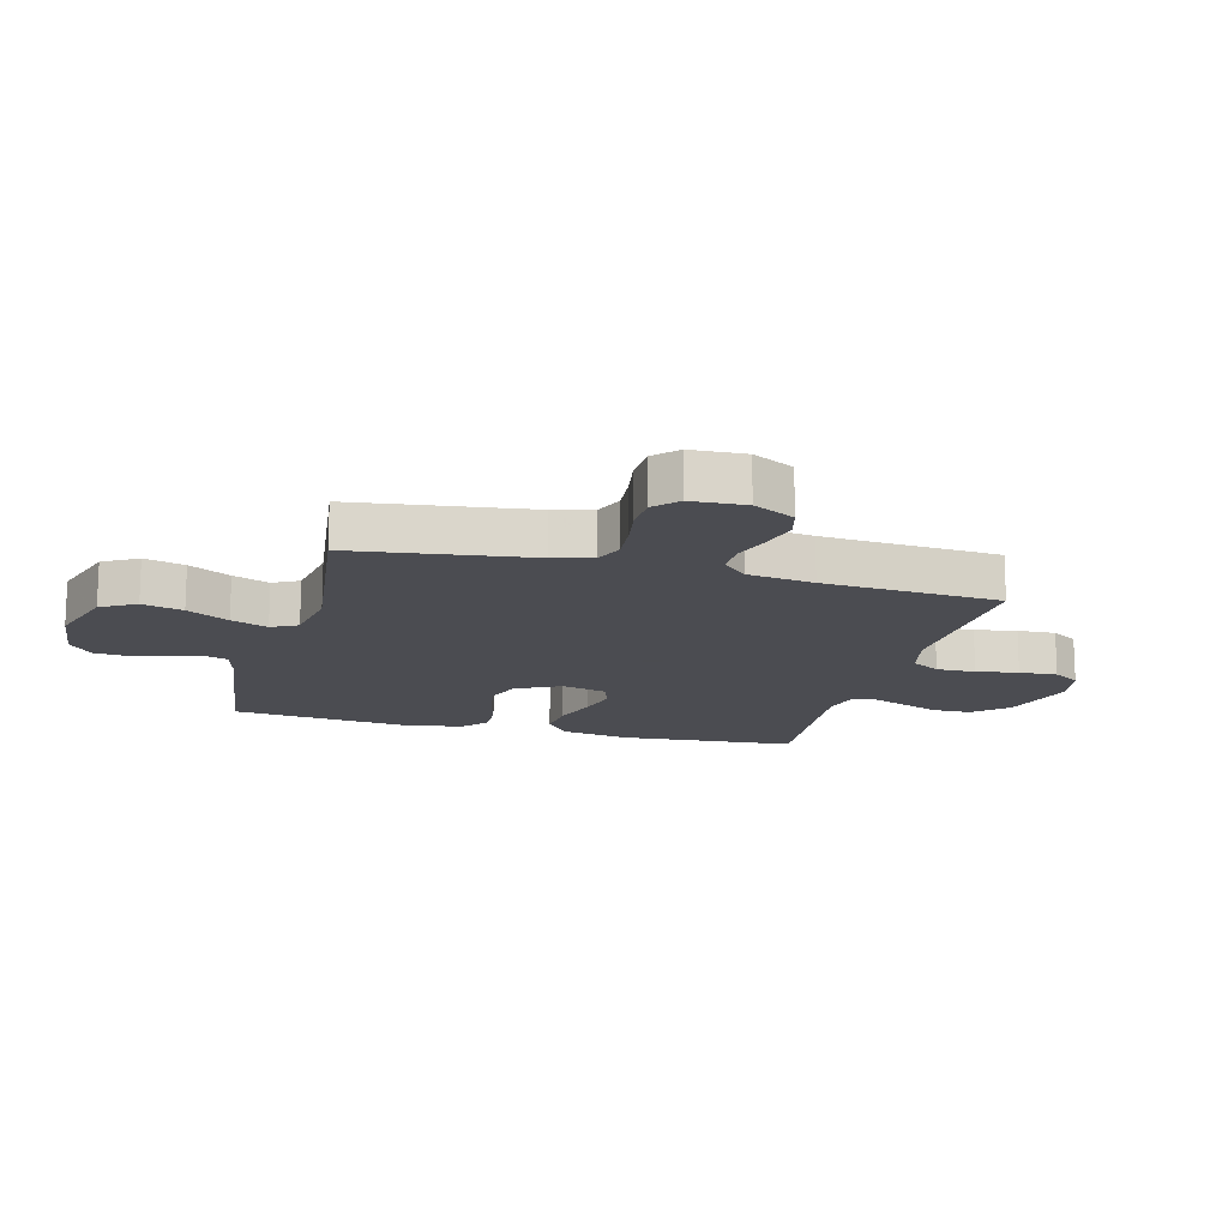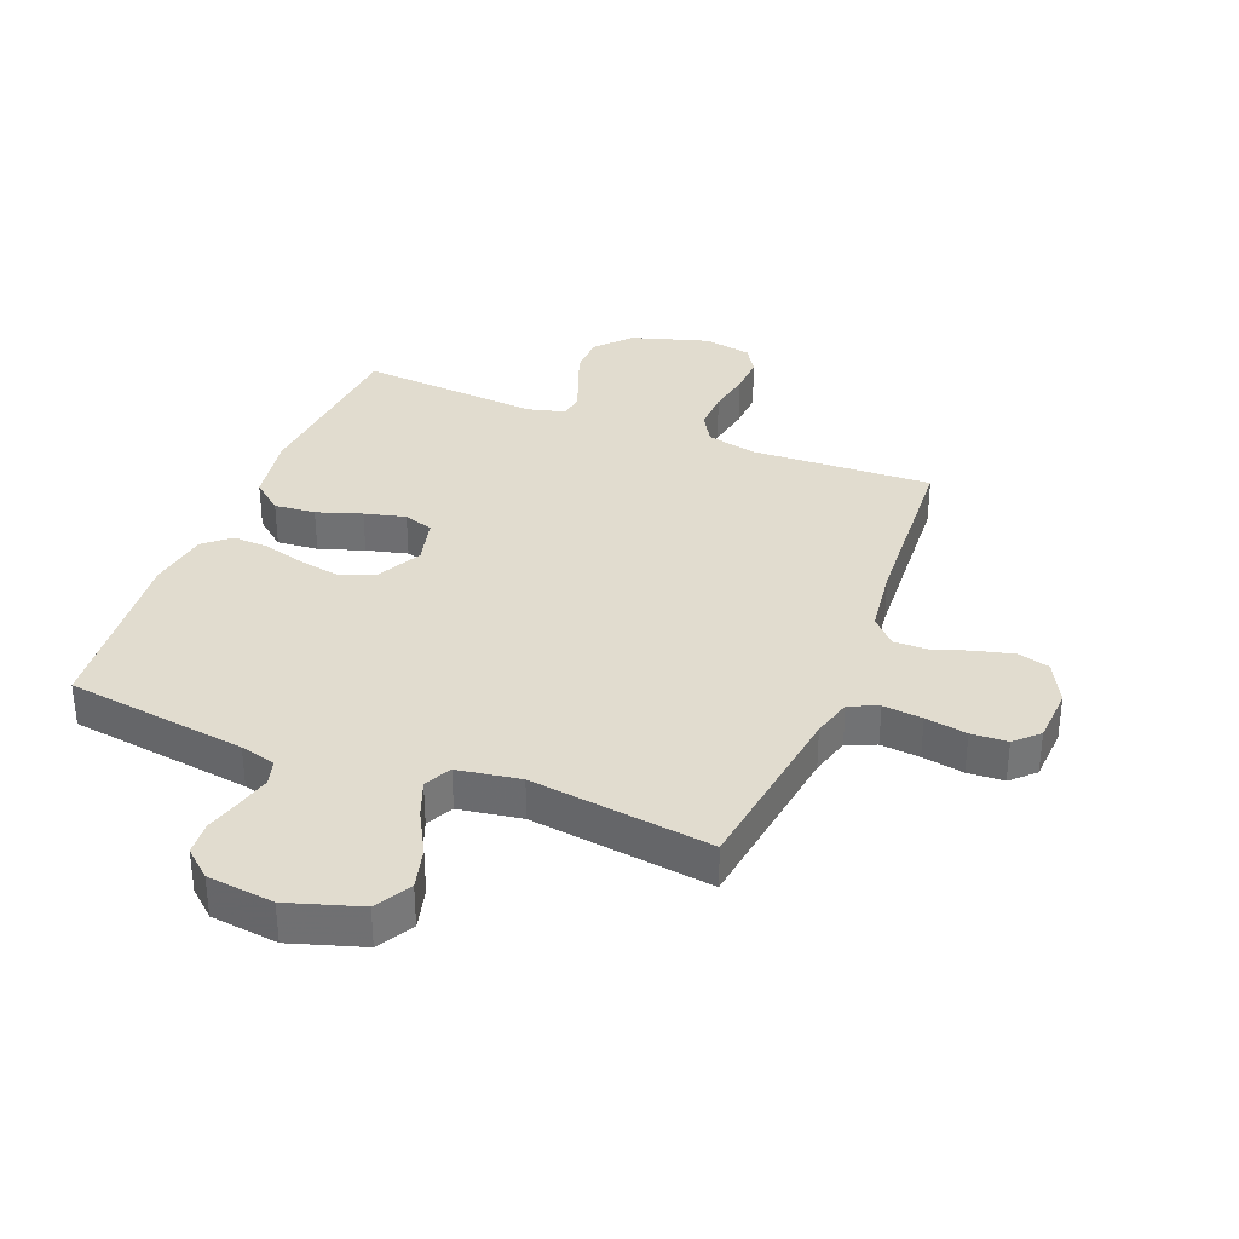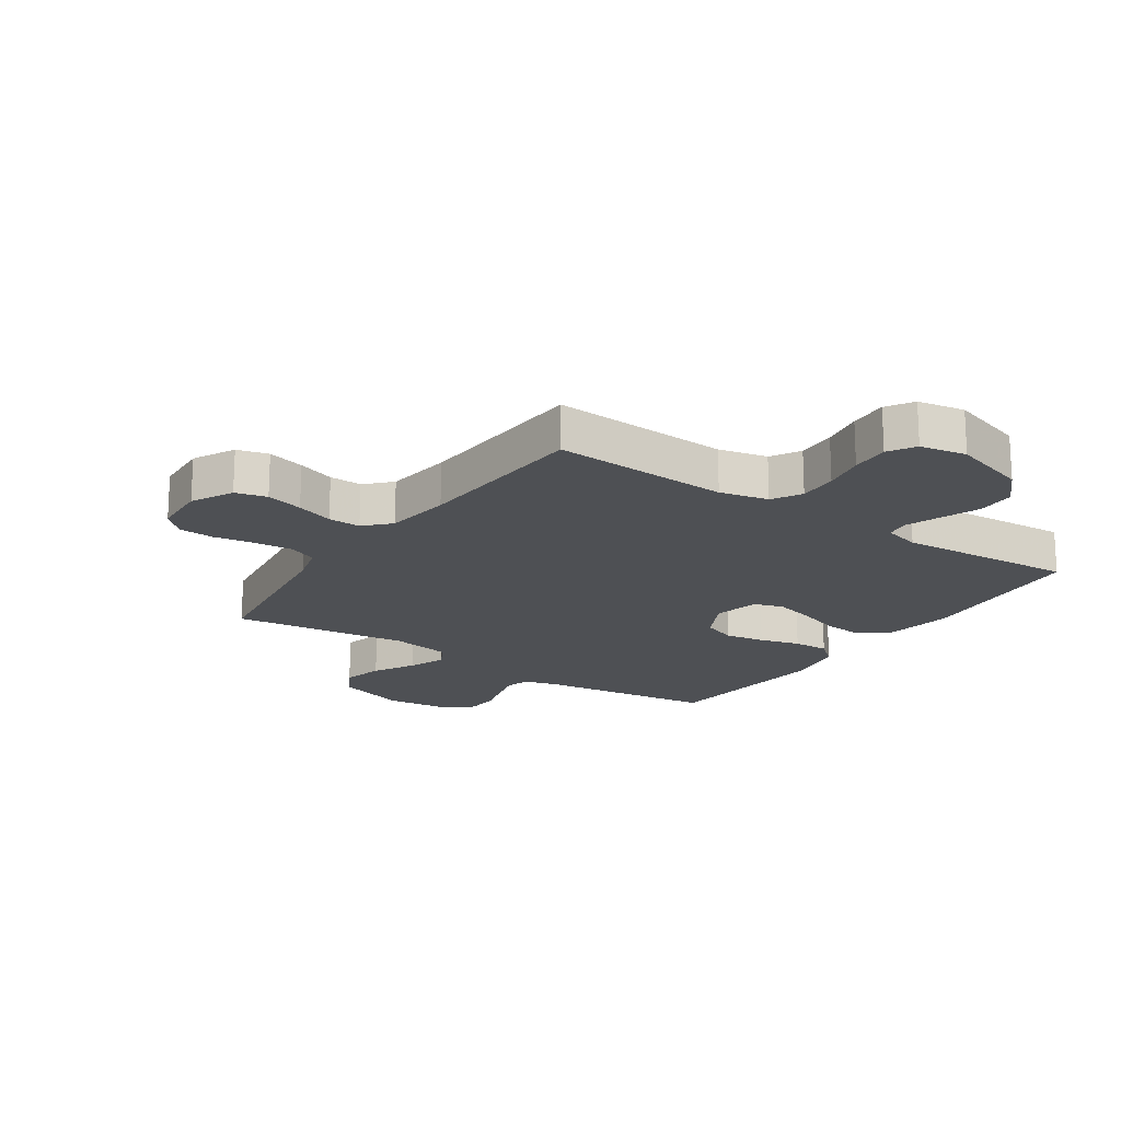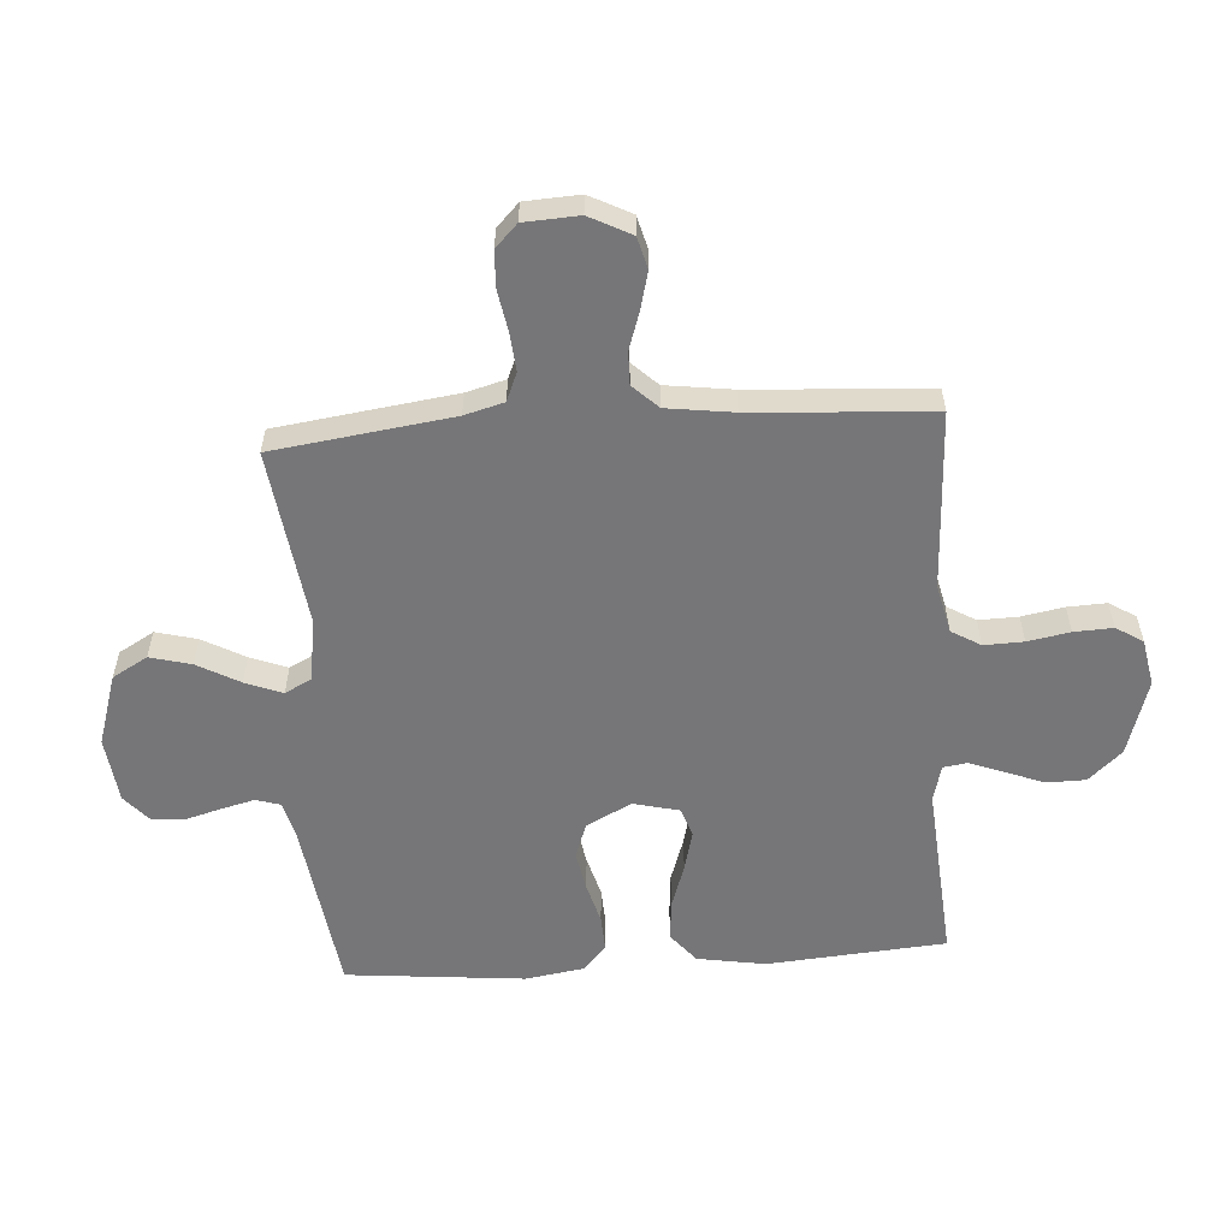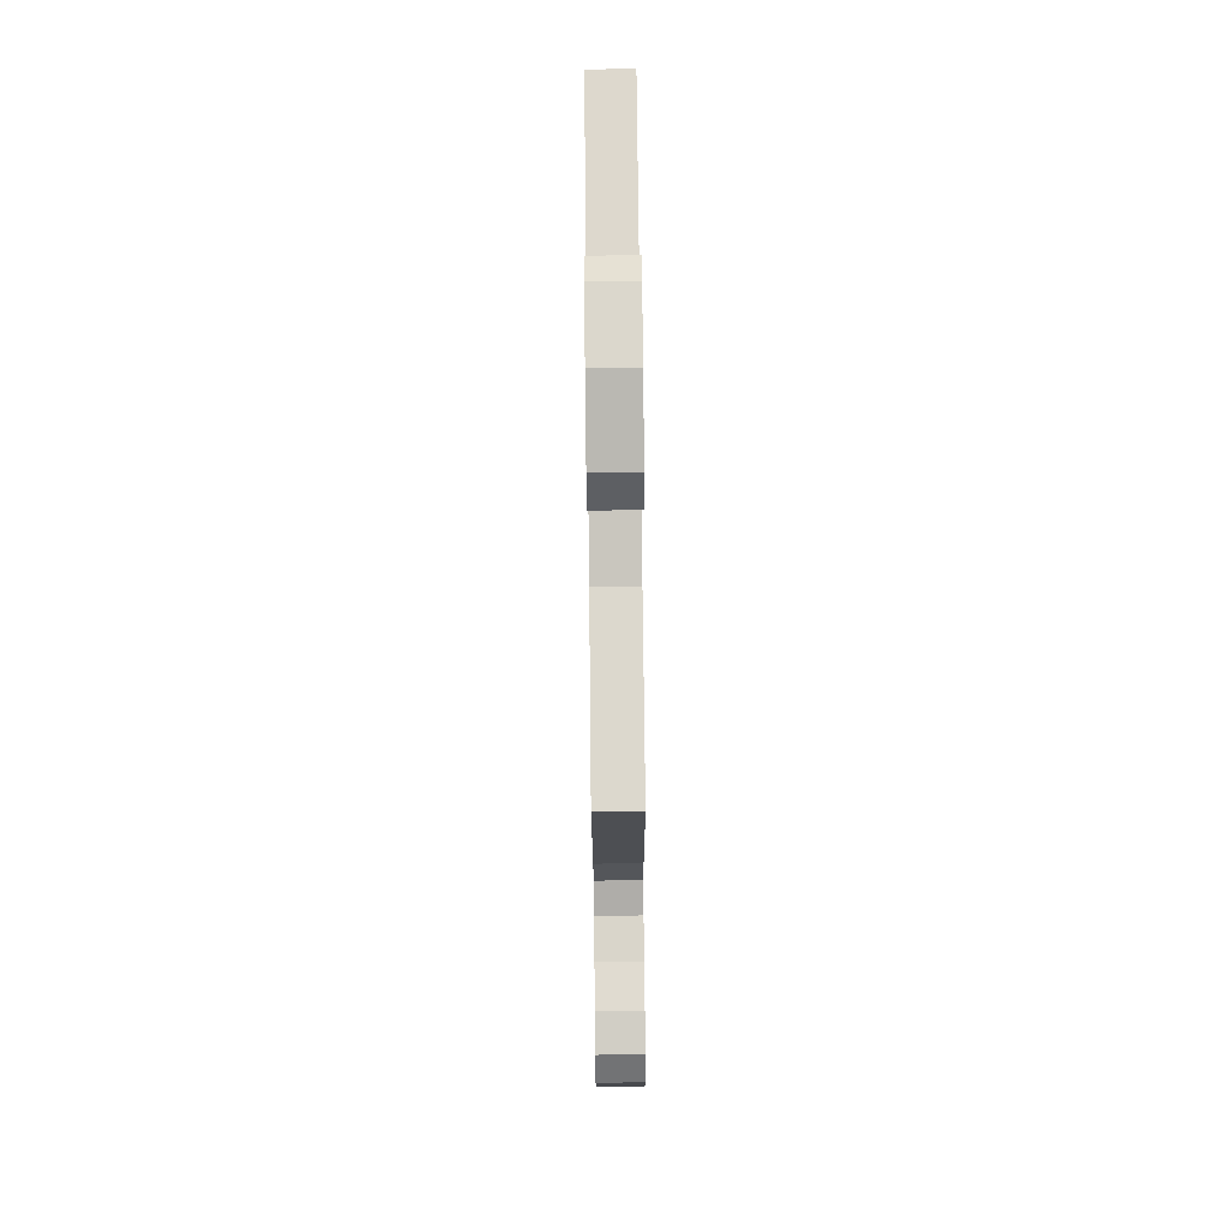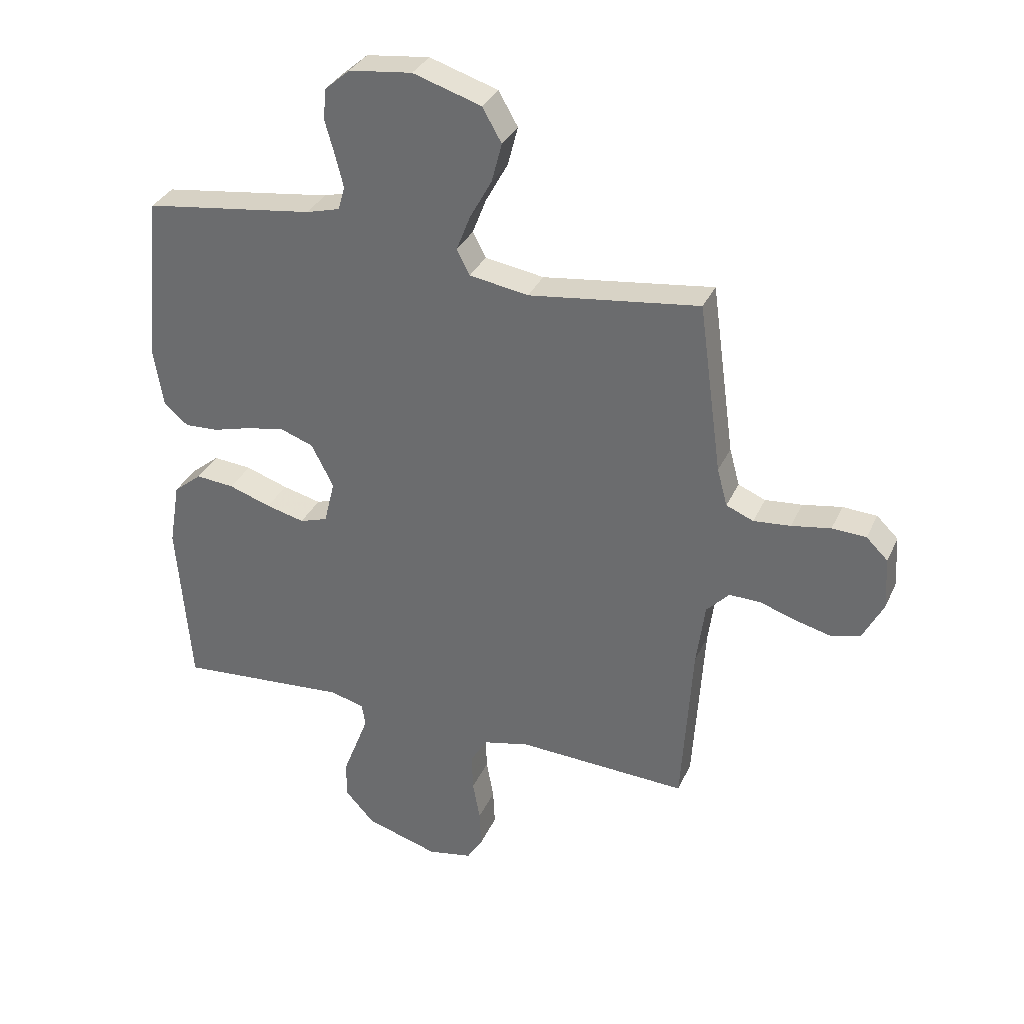
<metadata>
{"format":"obj","ext":"obj","renderer":"f3d","projection":"perspective","resolution":1024,"background":"white","views":[{"elev":-15.3,"azim":75.0,"up":"+Y"},{"elev":34.5,"azim":21.7,"up":"+Y"},{"elev":-18.6,"azim":145.7,"up":"+Y"},{"elev":-56.9,"azim":93.9,"up":"+Y"},{"elev":80.0,"azim":89.4,"up":"+Z"},{"elev":33.1,"azim":21.7,"up":"+Z"}]}
</metadata>
<code>
v 0.5 0.07 0.5
v 0.541 0.07 0.2
v 0.559 0.07 0.134
v 0.607 0.07 0.114
v 0.672 0.07 0.12
v 0.741 0.07 0.132
v 0.801 0.07 0.129
v 0.839 0.07 0.092
v 0.844 0.07 0
v 0.808 0.07 -0.07
v 0.755 0.07 -0.084
v 0.692 0.07 -0.068
v 0.629 0.07 -0.047
v 0.574 0.07 -0.046
v 0.534 0.07 -0.088
v 0.519 0.07 -0.2
v 0.5 0.07 -0.5
v 0.2 0.07 -0.486
v 0.118 0.07 -0.505
v 0.089 0.07 -0.554
v 0.091 0.07 -0.62
v 0.104 0.07 -0.691
v 0.107 0.07 -0.756
v 0.079 0.07 -0.801
v 0 0.07 -0.816
v -0.128 0.07 -0.777
v -0.179 0.07 -0.721
v -0.18 0.07 -0.656
v -0.155 0.07 -0.591
v -0.133 0.07 -0.533
v -0.139 0.07 -0.493
v -0.2 0.07 -0.477
v -0.5 0.07 -0.5
v -0.524 0.07 -0.2
v -0.505 0.07 -0.086
v -0.455 0.07 -0.045
v -0.387 0.07 -0.051
v -0.313 0.07 -0.076
v -0.245 0.07 -0.093
v -0.196 0.07 -0.077
v -0.177 0.07 0
v -0.216 0.07 0.076
v -0.274 0.07 0.097
v -0.341 0.07 0.085
v -0.41 0.07 0.066
v -0.47 0.07 0.063
v -0.513 0.07 0.1
v -0.529 0.07 0.2
v -0.5 0.07 0.5
v -0.2 0.07 0.541
v -0.141 0.07 0.557
v -0.129 0.07 0.598
v -0.143 0.07 0.654
v -0.16 0.07 0.714
v -0.156 0.07 0.769
v -0.111 0.07 0.808
v 0 0.07 0.821
v 0.12 0.07 0.783
v 0.154 0.07 0.724
v 0.136 0.07 0.655
v 0.097 0.07 0.584
v 0.073 0.07 0.522
v 0.096 0.07 0.478
v 0.2 0.07 0.461
v 0.5 0 0.5
v 0.541 0 0.2
v 0.559 0 0.134
v 0.607 0 0.114
v 0.672 0 0.12
v 0.741 0 0.132
v 0.801 0 0.129
v 0.839 0 0.092
v 0.844 0 0
v 0.808 0 -0.07
v 0.755 0 -0.084
v 0.692 0 -0.068
v 0.629 0 -0.047
v 0.574 0 -0.046
v 0.534 0 -0.088
v 0.519 0 -0.2
v 0.5 0 -0.5
v 0.2 0 -0.486
v 0.118 0 -0.505
v 0.089 0 -0.554
v 0.091 0 -0.62
v 0.104 0 -0.691
v 0.107 0 -0.756
v 0.079 0 -0.801
v 0 0 -0.816
v -0.128 0 -0.777
v -0.179 0 -0.721
v -0.18 0 -0.656
v -0.155 0 -0.591
v -0.133 0 -0.533
v -0.139 0 -0.493
v -0.2 0 -0.477
v -0.5 0 -0.5
v -0.524 0 -0.2
v -0.505 0 -0.086
v -0.455 0 -0.045
v -0.387 0 -0.051
v -0.313 0 -0.076
v -0.245 0 -0.093
v -0.196 0 -0.077
v -0.177 0 0
v -0.216 0 0.076
v -0.274 0 0.097
v -0.341 0 0.085
v -0.41 0 0.066
v -0.47 0 0.063
v -0.513 0 0.1
v -0.529 0 0.2
v -0.5 0 0.5
v -0.2 0 0.541
v -0.141 0 0.557
v -0.129 0 0.598
v -0.143 0 0.654
v -0.16 0 0.714
v -0.156 0 0.769
v -0.111 0 0.808
v 0 0 0.821
v 0.12 0 0.783
v 0.154 0 0.724
v 0.136 0 0.655
v 0.097 0 0.584
v 0.073 0 0.522
v 0.096 0 0.478
v 0.2 0 0.461
f 59 60 61
f 58 59 61
f 57 58 61
f 56 57 61
f 55 56 61
f 54 55 61
f 53 54 61
f 52 53 61 62
f 51 52 62 63
f 48 49 50
f 47 48 50
f 46 47 50
f 45 46 50
f 44 45 50
f 50 51 63
f 44 50 63
f 43 44 63
f 36 37 38
f 35 36 38
f 34 35 38
f 33 34 38
f 32 33 38
f 31 32 38 39
f 27 28 29
f 26 27 29
f 25 26 29
f 24 25 29
f 23 24 29
f 22 23 29
f 21 22 29
f 20 21 29 30
f 19 20 30 31
f 16 17 18
f 31 39 40
f 19 31 40
f 18 19 40
f 16 18 40
f 15 16 40
f 11 12 13
f 10 11 13
f 9 10 13
f 8 9 13
f 7 8 13
f 6 7 13
f 5 6 13
f 4 5 13 14
f 64 1 2
f 64 2 3
f 63 64 3
f 43 63 3
f 42 43 3
f 4 14 15
f 3 4 15
f 42 3 15
f 41 42 15
f 15 40 41
f 125 124 123
f 125 123 122
f 125 122 121
f 125 121 120
f 125 120 119
f 125 119 118
f 125 118 117
f 126 125 117 116
f 127 126 116 115
f 114 113 112
f 114 112 111
f 114 111 110
f 114 110 109
f 114 109 108
f 127 115 114
f 127 114 108
f 127 108 107
f 102 101 100
f 102 100 99
f 102 99 98
f 102 98 97
f 102 97 96
f 103 102 96 95
f 93 92 91
f 93 91 90
f 93 90 89
f 93 89 88
f 93 88 87
f 93 87 86
f 93 86 85
f 94 93 85 84
f 95 94 84 83
f 82 81 80
f 104 103 95
f 104 95 83
f 104 83 82
f 104 82 80
f 104 80 79
f 77 76 75
f 77 75 74
f 77 74 73
f 77 73 72
f 77 72 71
f 77 71 70
f 77 70 69
f 78 77 69 68
f 66 65 128
f 67 66 128
f 67 128 127
f 67 127 107
f 67 107 106
f 79 78 68
f 79 68 67
f 79 67 106
f 79 106 105
f 105 104 79
f 1 65 66 2
f 2 66 67 3
f 3 67 68 4
f 4 68 69 5
f 5 69 70 6
f 6 70 71 7
f 7 71 72 8
f 8 72 73 9
f 9 73 74 10
f 10 74 75 11
f 11 75 76 12
f 12 76 77 13
f 13 77 78 14
f 14 78 79 15
f 15 79 80 16
f 16 80 81 17
f 17 81 82 18
f 18 82 83 19
f 19 83 84 20
f 20 84 85 21
f 21 85 86 22
f 22 86 87 23
f 23 87 88 24
f 24 88 89 25
f 25 89 90 26
f 26 90 91 27
f 27 91 92 28
f 28 92 93 29
f 29 93 94 30
f 30 94 95 31
f 31 95 96 32
f 32 96 97 33
f 33 97 98 34
f 34 98 99 35
f 35 99 100 36
f 36 100 101 37
f 37 101 102 38
f 38 102 103 39
f 39 103 104 40
f 40 104 105 41
f 41 105 106 42
f 42 106 107 43
f 43 107 108 44
f 44 108 109 45
f 45 109 110 46
f 46 110 111 47
f 47 111 112 48
f 48 112 113 49
f 49 113 114 50
f 50 114 115 51
f 51 115 116 52
f 52 116 117 53
f 53 117 118 54
f 54 118 119 55
f 55 119 120 56
f 56 120 121 57
f 57 121 122 58
f 58 122 123 59
f 59 123 124 60
f 60 124 125 61
f 61 125 126 62
f 62 126 127 63
f 63 127 128 64
f 64 128 65 1

</code>
